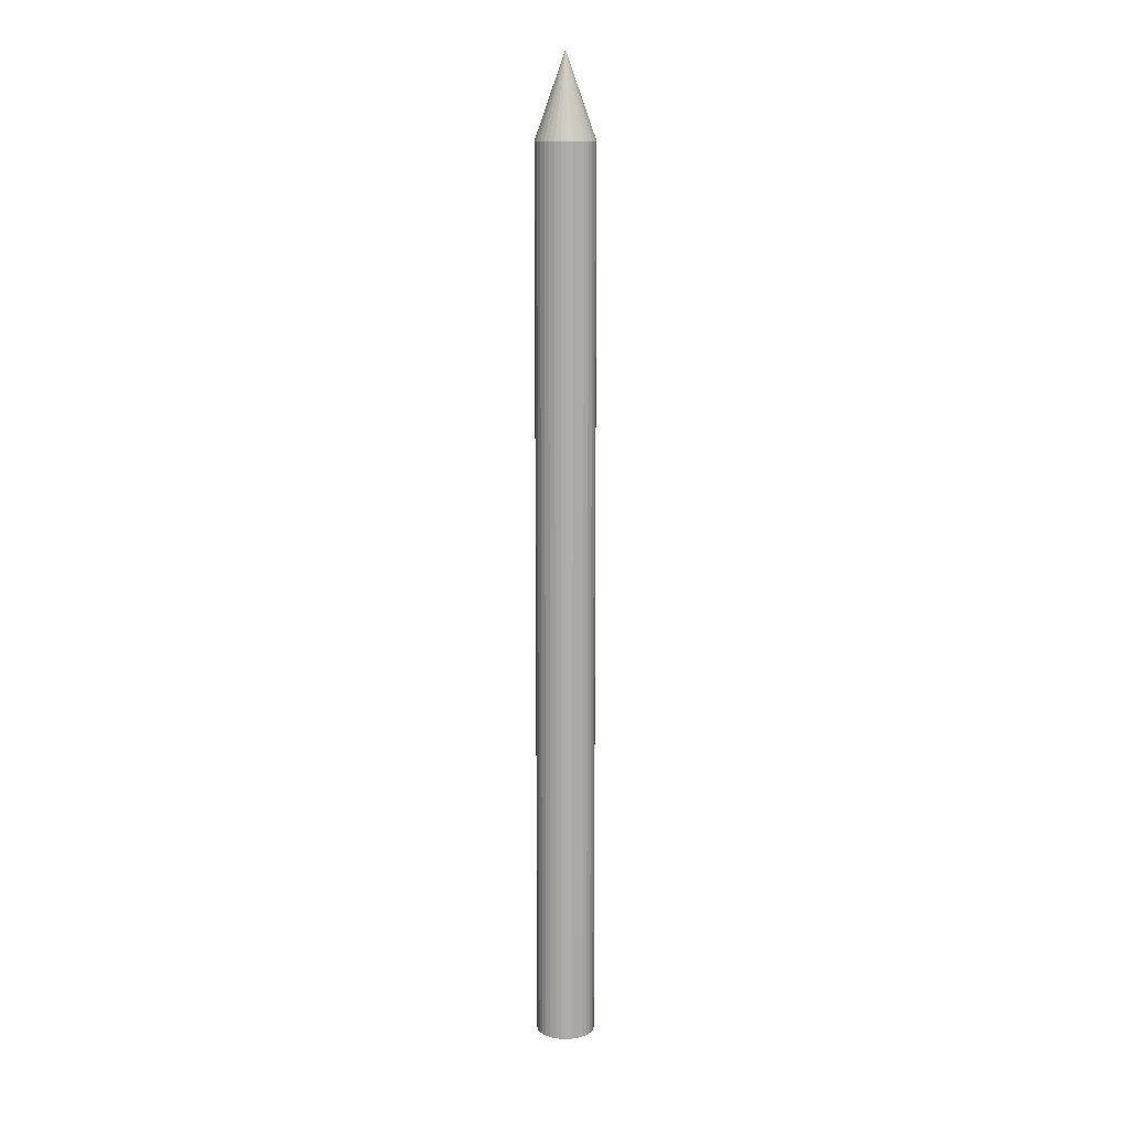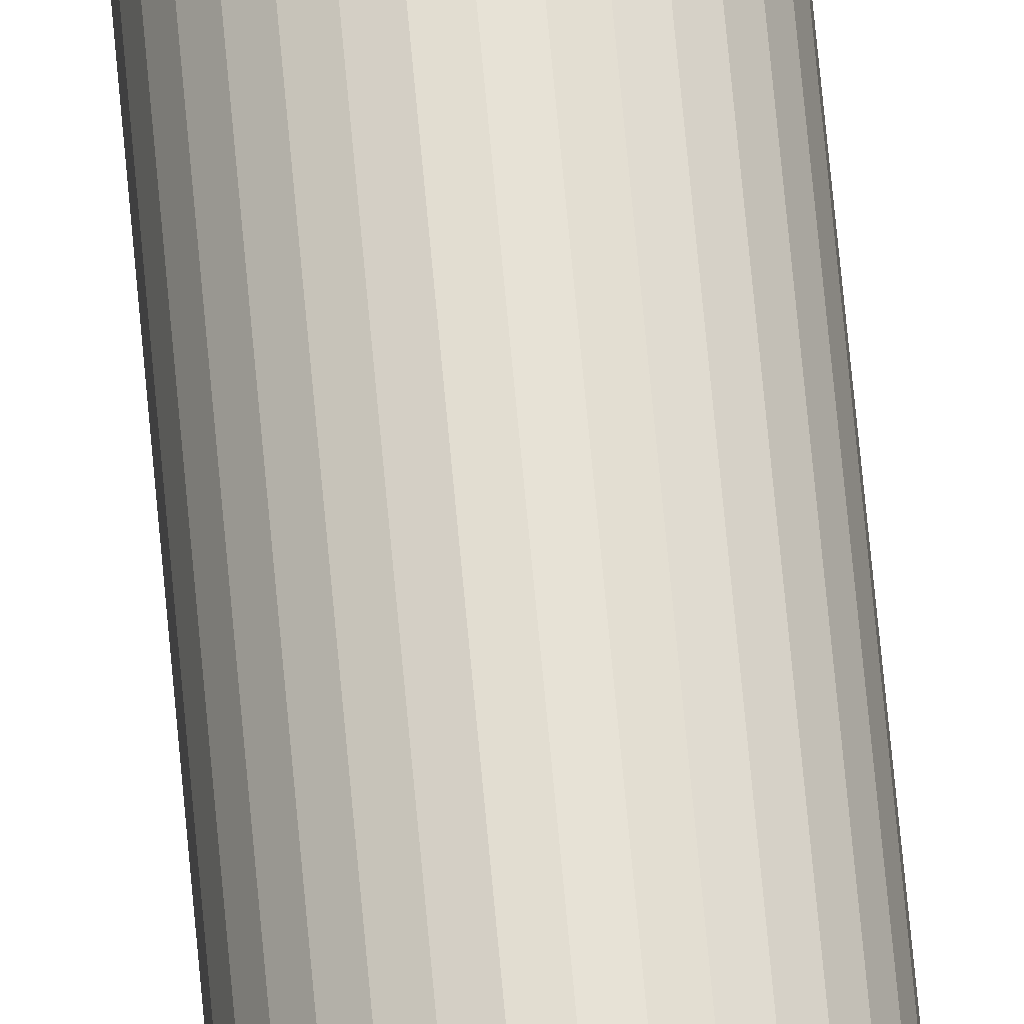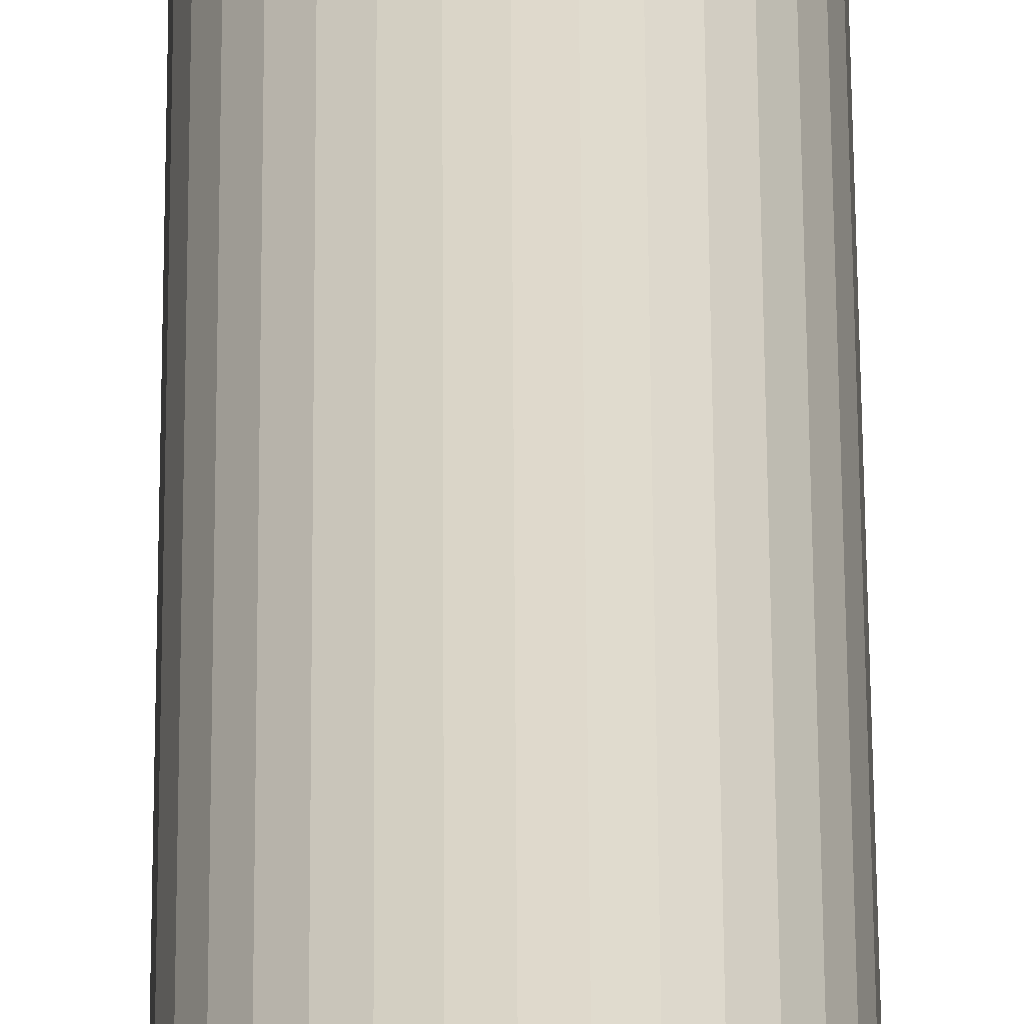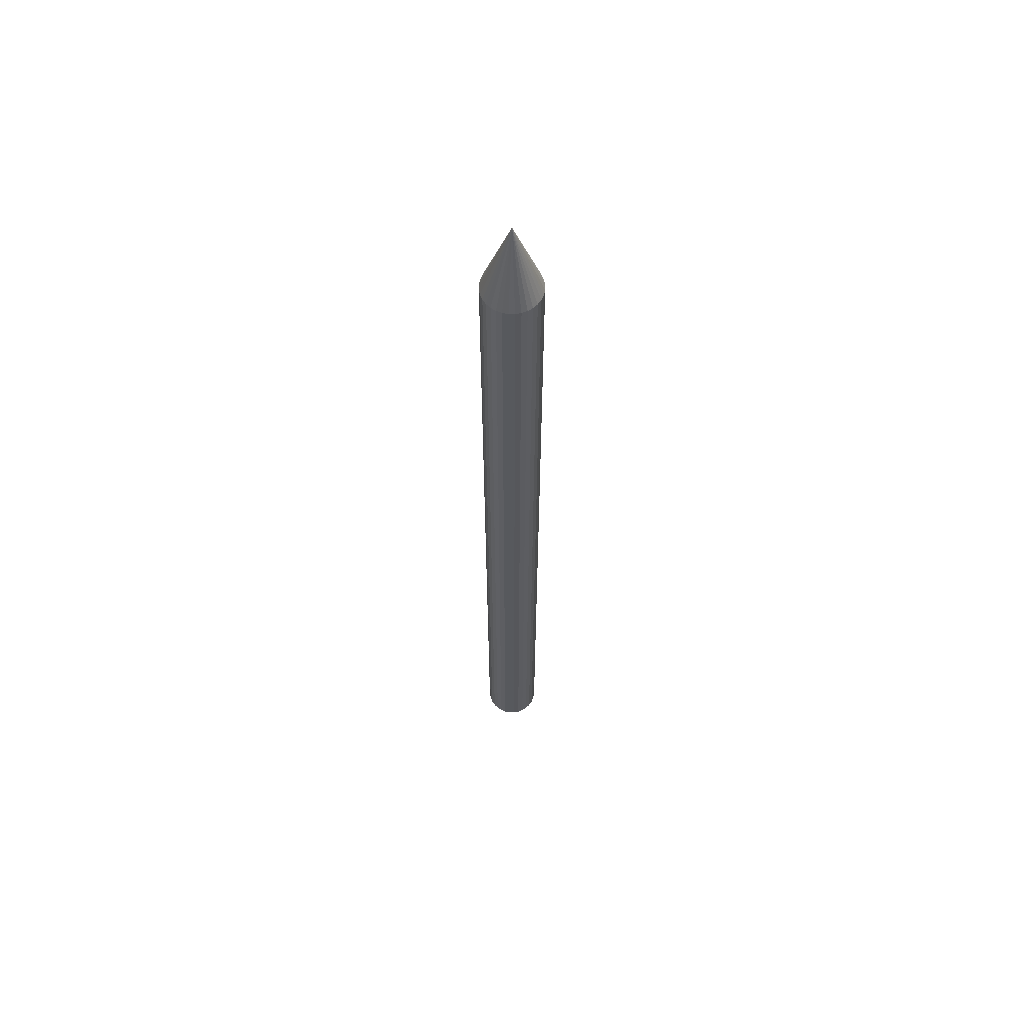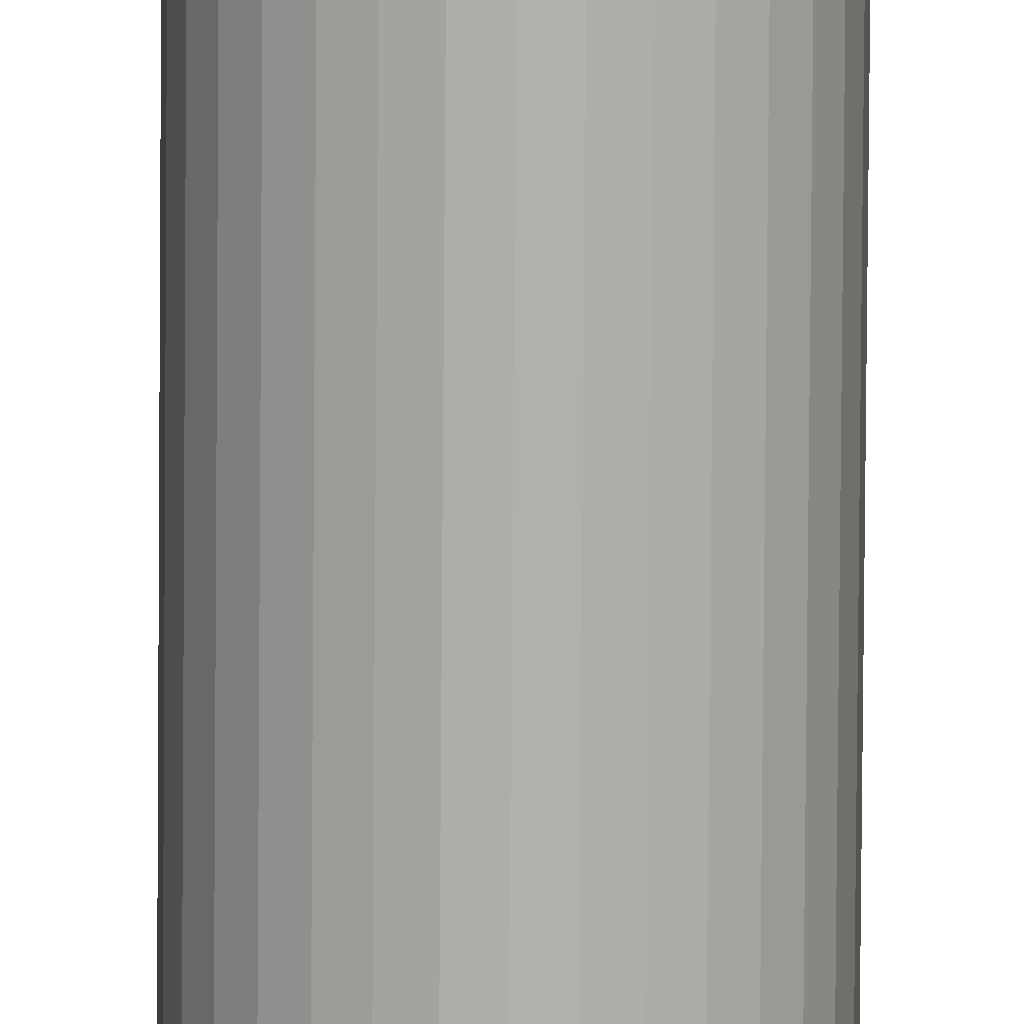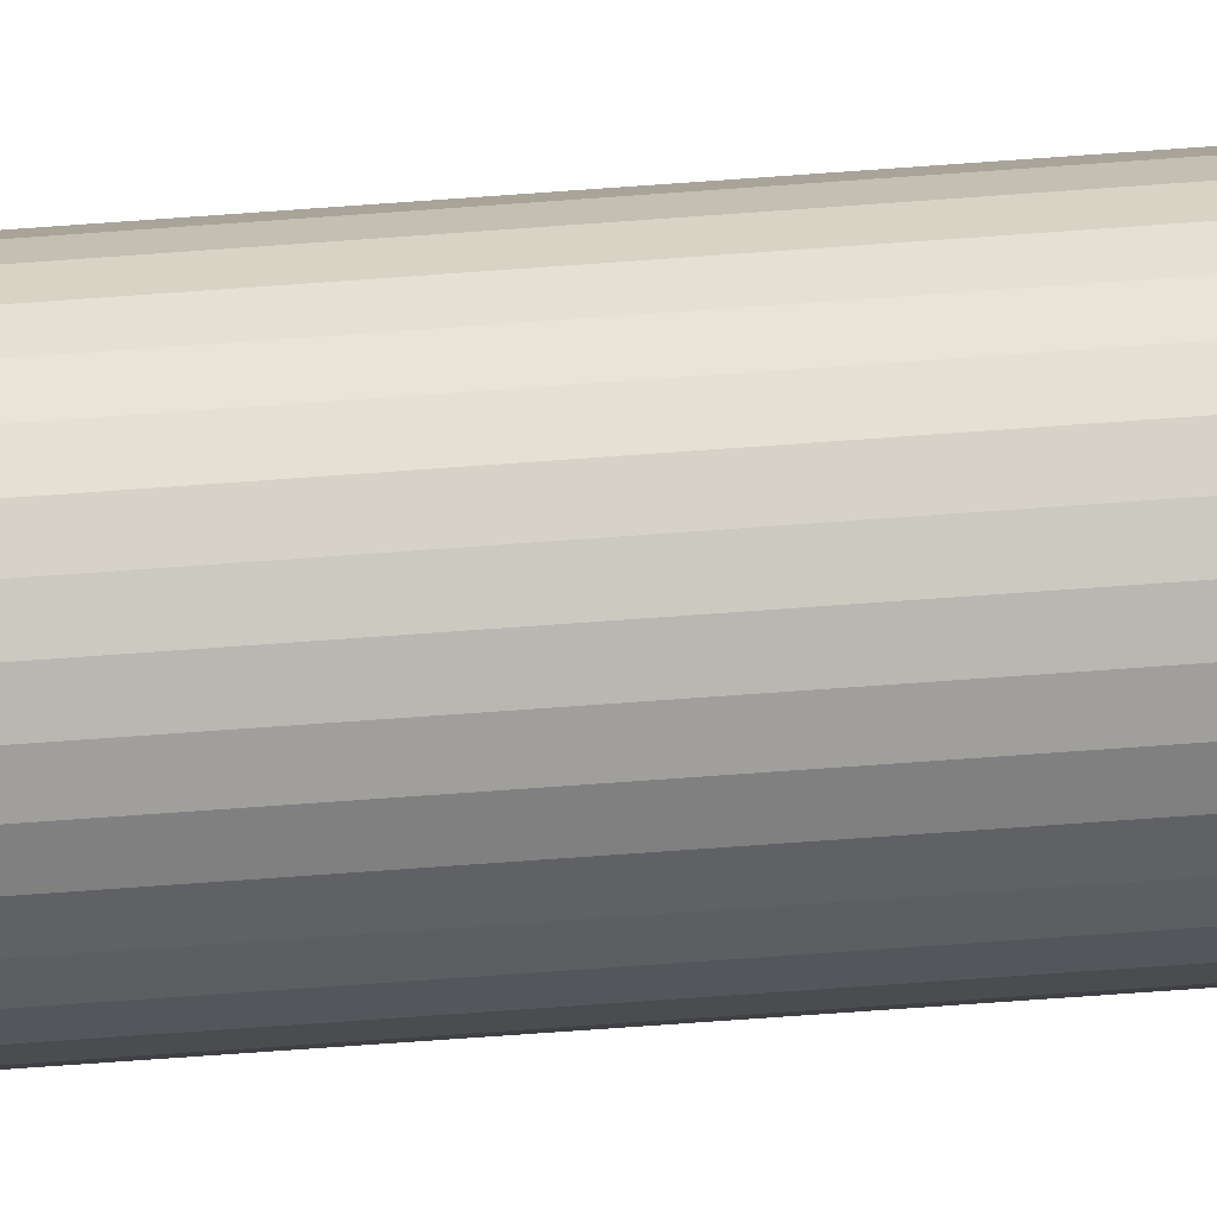
<metadata>
{"format":"obj","ext":"obj","renderer":"f3d","projection":"perspective","resolution":1024,"background":"white","views":[{"elev":12.7,"azim":177.6,"up":"+Y"},{"elev":65.2,"azim":-5.1,"up":"+Z"},{"elev":31.6,"azim":-0.2,"up":"+Z"},{"elev":60.8,"azim":152.3,"up":"+Y"},{"elev":-78.4,"azim":-0.4,"up":"+Z"},{"elev":-54.5,"azim":94.8,"up":"+Z"}]}
</metadata>
<code>
o Cylinder
v 0 -0.3039 -1.5
v 0 49.7 -0
v 0.2926 -0.3039 -1.471
v 0.574 -0.3039 -1.386
v 0.8334 -0.3039 -1.247
v 1.061 -0.3039 -1.061
v 1.247 -0.3039 -0.8334
v 1.386 -0.3039 -0.574
v 1.471 -0.3039 -0.2926
v 1.5 -0.3039 -0
v 1.471 -0.3039 0.2926
v 1.386 -0.3039 0.574
v 1.247 -0.3039 0.8334
v 1.061 -0.3039 1.061
v 0.8334 -0.3039 1.247
v 0.574 -0.3039 1.386
v 0.2926 -0.3039 1.471
v -0 -0.3039 1.5
v -0.2926 -0.3039 1.471
v -0.574 -0.3039 1.386
v -0.8334 -0.3039 1.247
v -1.061 -0.3039 1.061
v -1.247 -0.3039 0.8334
v -1.386 -0.3039 0.574
v -1.471 -0.3039 0.2926
v -1.5 -0.3039 -1e-06
v -1.471 -0.3039 -0.2926
v -1.386 -0.3039 -0.574
v -1.247 -0.3039 -0.8334
v -1.061 -0.3039 -1.061
v -0.8334 -0.3039 -1.247
v -0.574 -0.3039 -1.386
v -0.2926 -0.3039 -1.471
v 0 45.45 -1.5
v 0.2926 45.45 -1.471
v 0.574 45.45 -1.386
v 0.8334 45.45 -1.247
v 1.061 45.45 -1.061
v 1.247 45.45 -0.8334
v 1.386 45.45 -0.574
v 1.471 45.45 -0.2926
v 1.5 45.45 -0
v 1.471 45.45 0.2926
v 1.386 45.45 0.574
v 1.247 45.45 0.8334
v 1.061 45.45 1.061
v 0.8334 45.45 1.247
v 0.574 45.45 1.386
v 0.2926 45.45 1.471
v -0 45.45 1.5
v -0.2926 45.45 1.471
v -0.574 45.45 1.386
v -0.8334 45.45 1.247
v -1.061 45.45 1.061
v -1.247 45.45 0.8334
v -1.386 45.45 0.574
v -1.471 45.45 0.2926
v -1.5 45.45 -1e-06
v -1.471 45.45 -0.2926
v -1.386 45.45 -0.574
v -1.247 45.45 -0.8334
v -1.061 45.45 -1.061
v -0.8334 45.45 -1.247
v -0.574 45.45 -1.386
v -0.2926 45.45 -1.471
f 34 2 35
f 35 2 36
f 36 2 37
f 37 2 38
f 38 2 39
f 39 2 40
f 40 2 41
f 41 2 42
f 42 2 43
f 43 2 44
f 44 2 45
f 45 2 46
f 46 2 47
f 47 2 48
f 48 2 49
f 49 2 50
f 50 2 51
f 51 2 52
f 52 2 53
f 53 2 54
f 54 2 55
f 55 2 56
f 56 2 57
f 57 2 58
f 58 2 59
f 59 2 60
f 60 2 61
f 61 2 62
f 62 2 63
f 63 2 64
f 64 2 65
f 65 2 34
f 9 17 25
f 65 1 33
f 64 33 32
f 63 32 31
f 62 31 30
f 61 30 29
f 60 29 28
f 59 28 27
f 58 27 26
f 57 26 25
f 56 25 24
f 55 24 23
f 54 23 22
f 53 22 21
f 52 21 20
f 51 20 19
f 50 19 18
f 49 18 17
f 48 17 16
f 47 16 15
f 46 15 14
f 45 14 13
f 44 13 12
f 43 12 11
f 42 11 10
f 41 10 9
f 40 9 8
f 39 8 7
f 38 7 6
f 37 6 5
f 36 5 4
f 35 4 3
f 34 3 1
f 33 1 3
f 3 4 5
f 5 6 7
f 7 8 5
f 8 9 5
f 9 10 11
f 11 12 9
f 12 13 9
f 13 14 17
f 14 15 17
f 15 16 17
f 17 18 19
f 19 20 21
f 21 22 23
f 23 24 25
f 25 26 27
f 27 28 29
f 29 30 33
f 30 31 33
f 31 32 33
f 33 3 5
f 17 19 25
f 19 21 25
f 21 23 25
f 25 27 33
f 27 29 33
f 33 5 9
f 9 13 17
f 33 9 25
f 65 34 1
f 64 65 33
f 63 64 32
f 62 63 31
f 61 62 30
f 60 61 29
f 59 60 28
f 58 59 27
f 57 58 26
f 56 57 25
f 55 56 24
f 54 55 23
f 53 54 22
f 52 53 21
f 51 52 20
f 50 51 19
f 49 50 18
f 48 49 17
f 47 48 16
f 46 47 15
f 45 46 14
f 44 45 13
f 43 44 12
f 42 43 11
f 41 42 10
f 40 41 9
f 39 40 8
f 38 39 7
f 37 38 6
f 36 37 5
f 35 36 4
f 34 35 3

</code>
